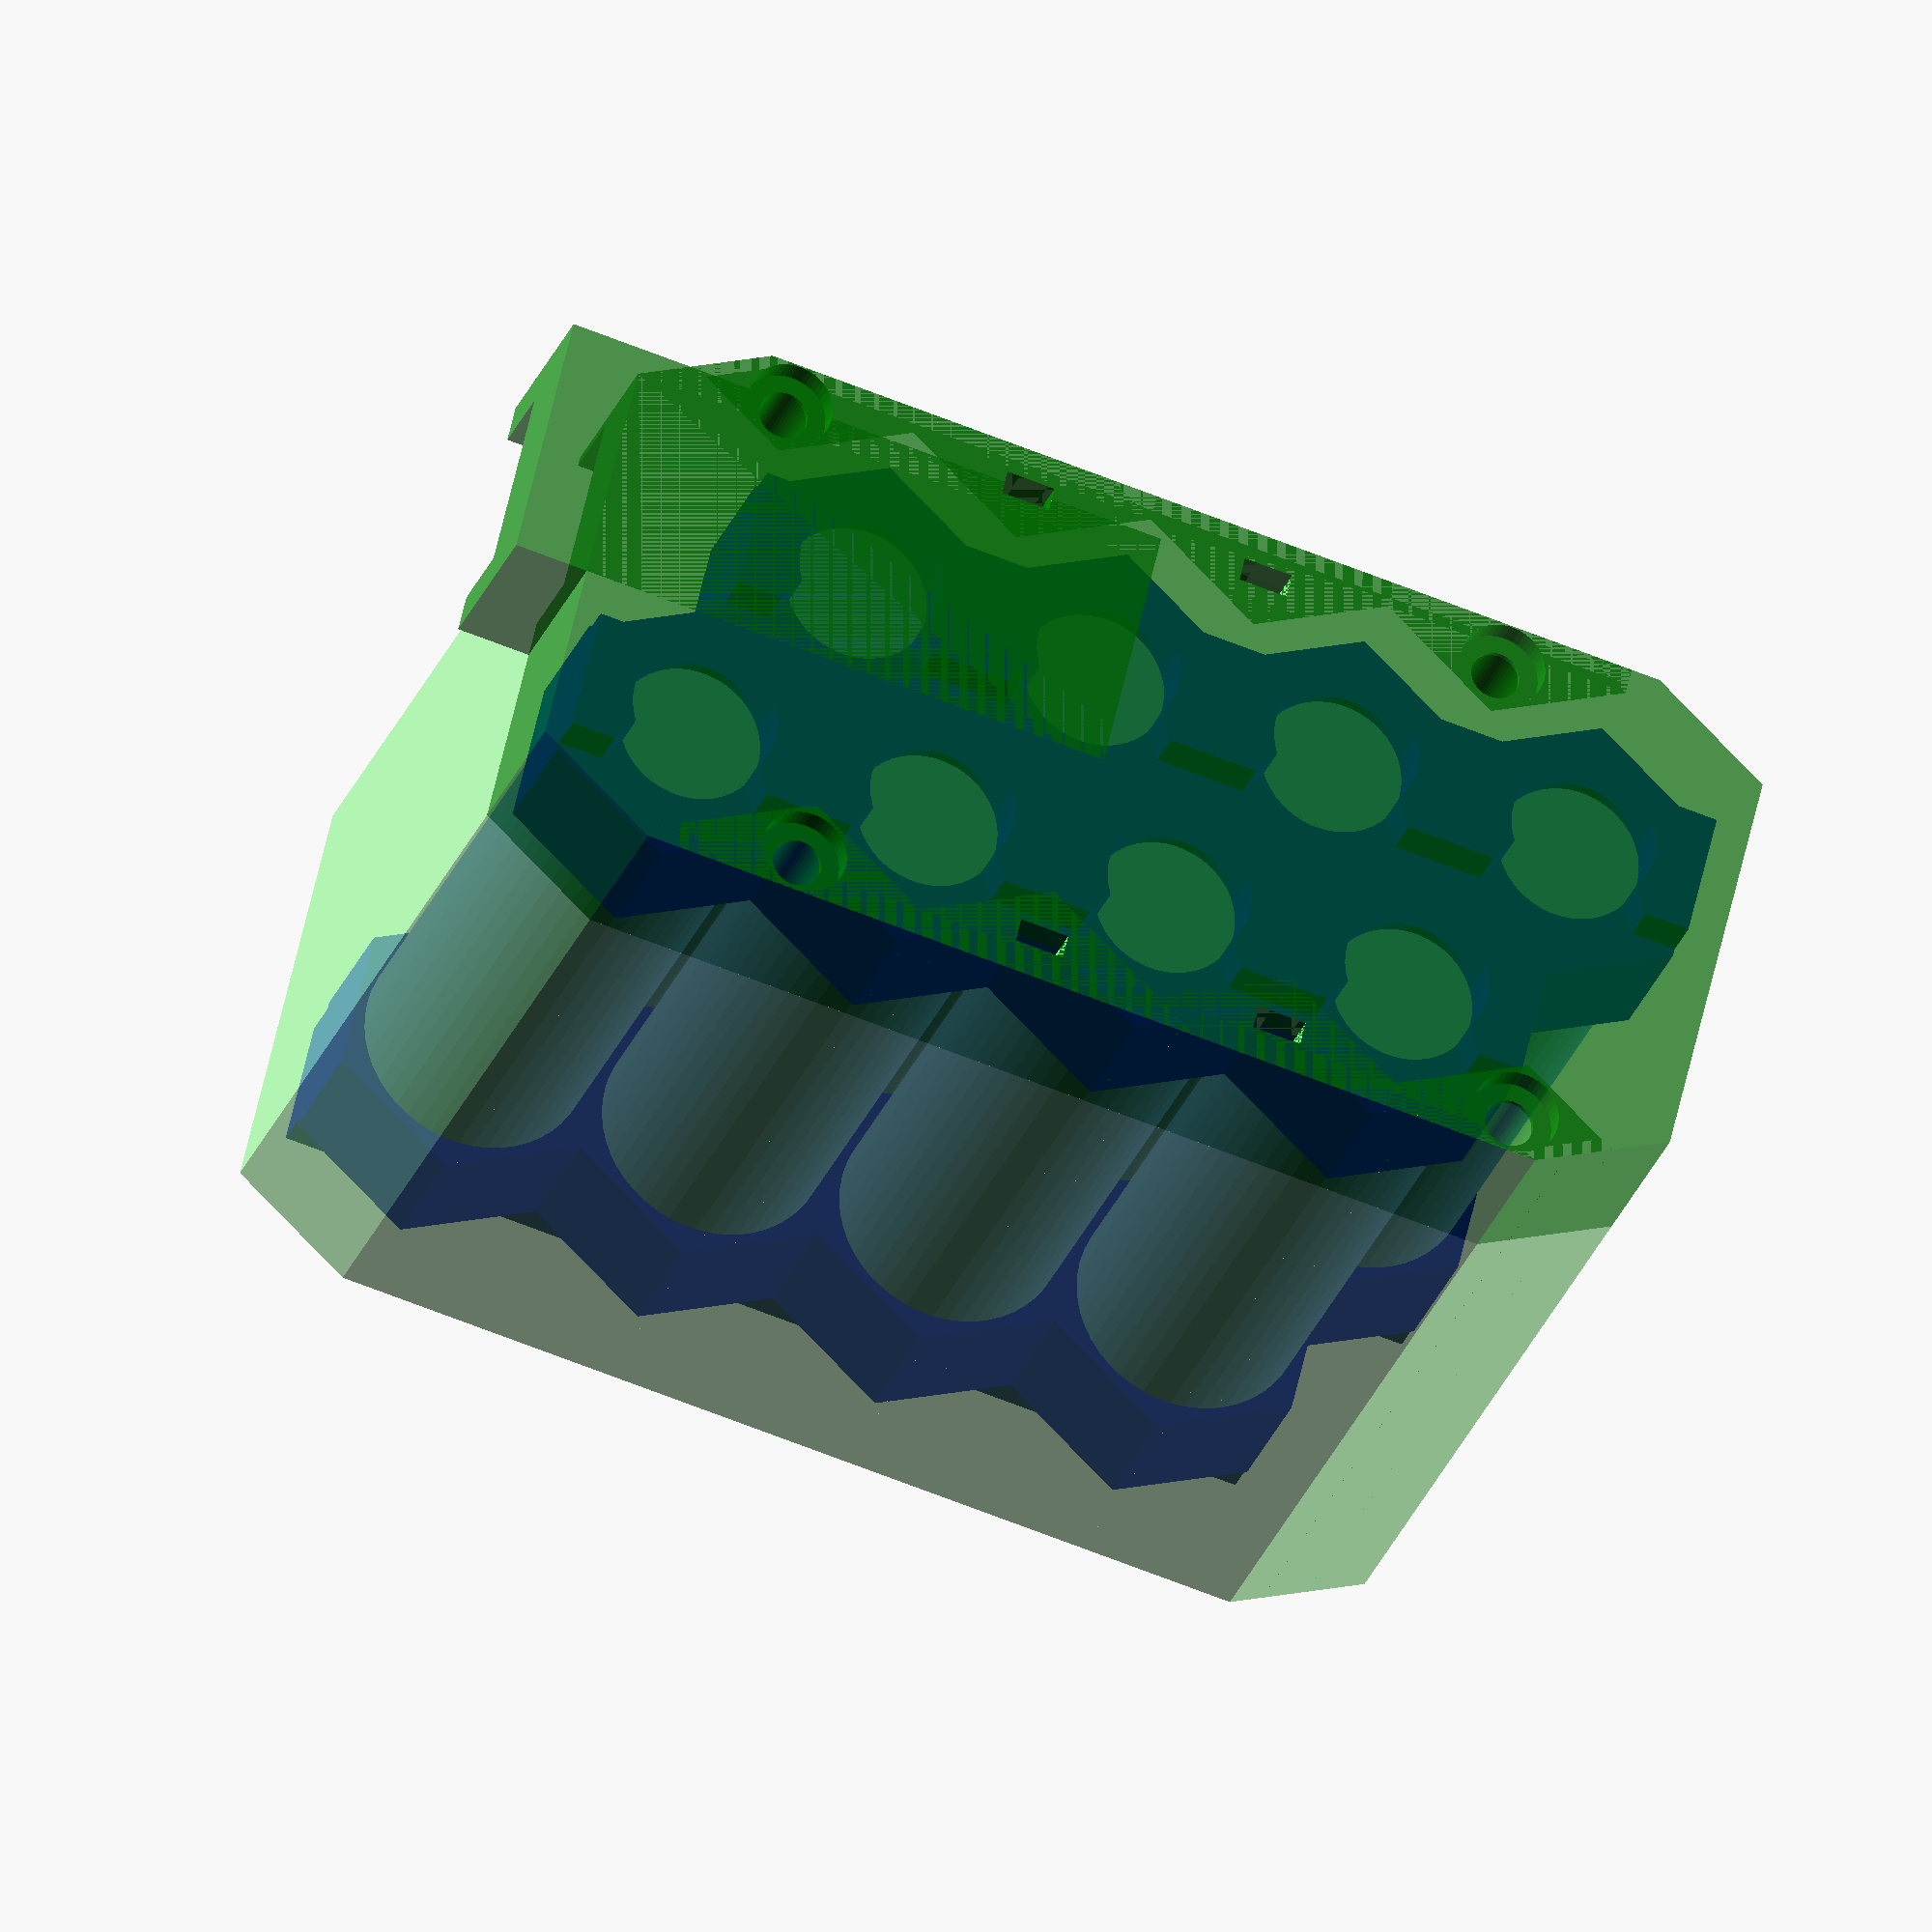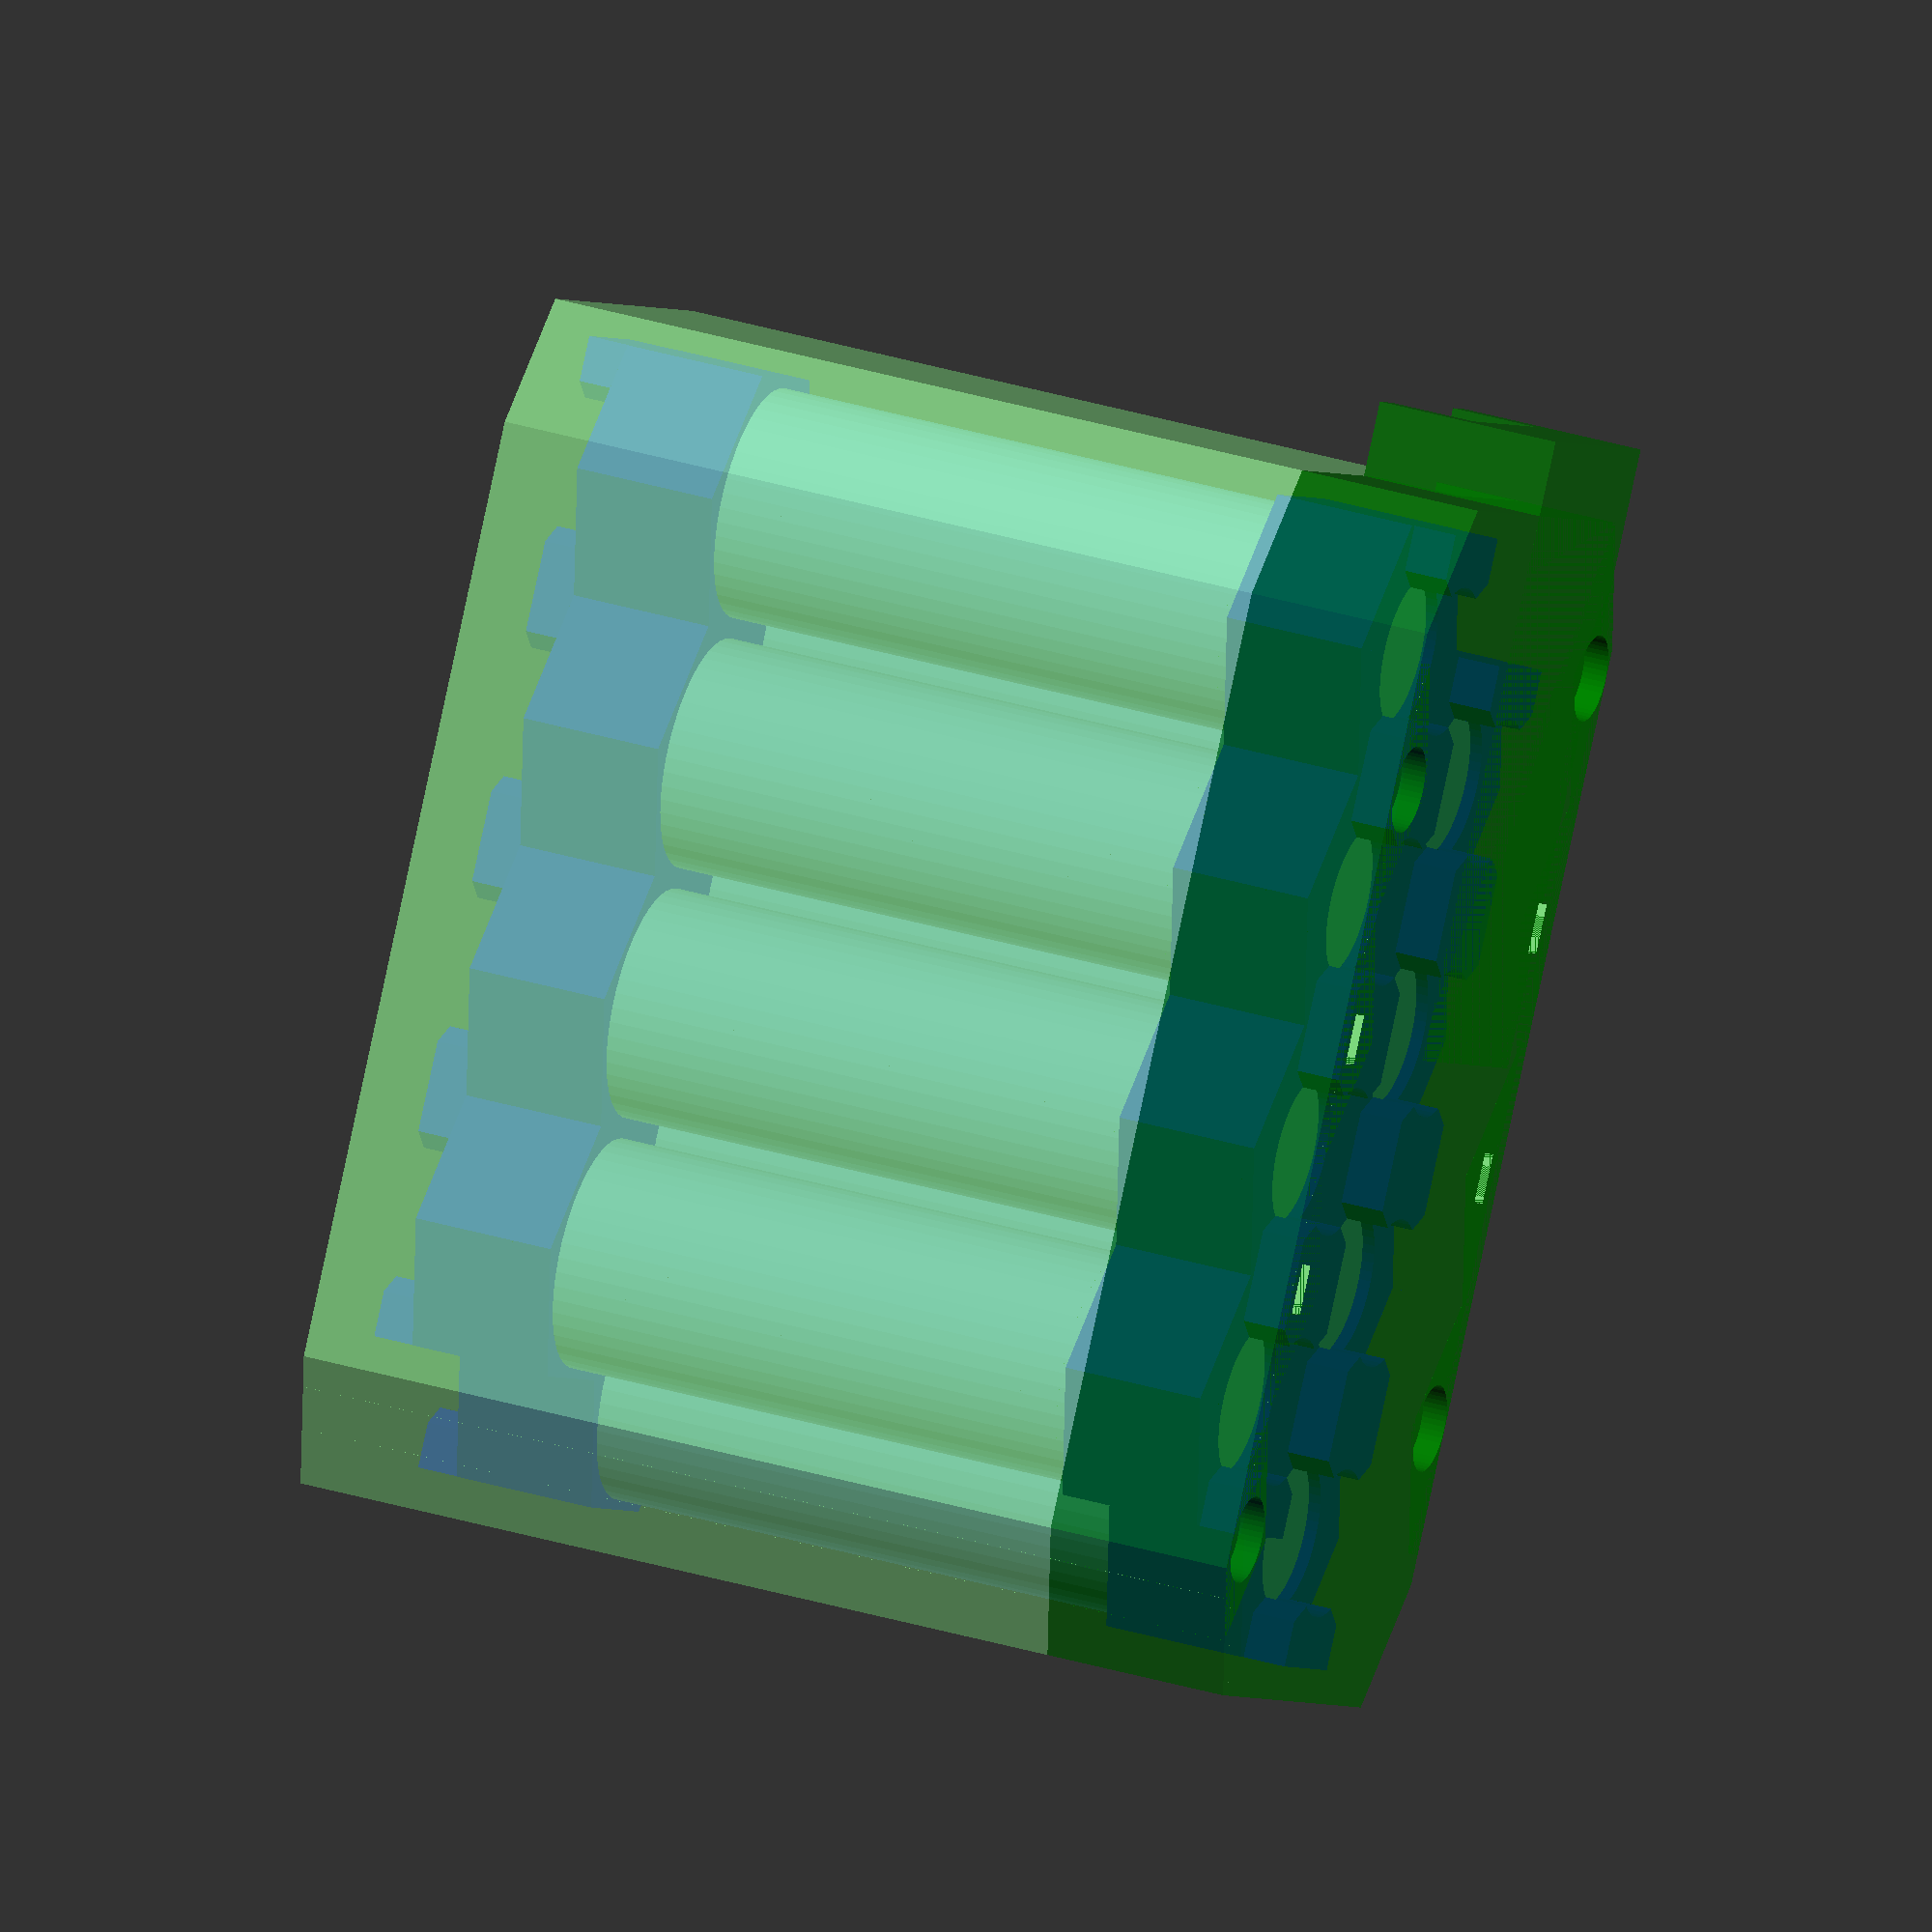
<openscad>
// HEX CELL CAPS V1.5
// This script generates models of cell holders and caps for 
// building battery packs using cylindrical cells. 
// Original concept by ES user "SpinningMagnets"
// More info can be found here:
// https://endless-sphere.com/forums/viewtopic.php?f=3&t=90058
//
// This file was created by Addy and is released as public domain
// Contributors
// Albert Phan


// TODO: 
// - add flat border option
// - fix caps
// - add option for space for a bms and spacers
// - have nicer cylindrical wire hole

// CONFIGURATION
////////////////////////////////////////////////////////////////////////////////////

opening_dia = 12;   // Circular opening to expose cell 
cell_dia = 18.6;    // Cell diameter
cell_height = 65;	// Cell height - only used when showing a mock pack
wall = 0.8;         // Wall thickness around a single cell. Spacing between cells is twice this amount.

num_rows = 2;       
num_cols = 4;

holder_height = 15; // Total height of cell holder
separation = 1;   	// Separation between cell top and tab slots
slot_height = 3.5;  // Height of all slots (3.5 mm is a good size for 14 awg solid in slots) more space may be needed for putting in a box
col_slot_width = 6; // Width of slots between rows
row_slot_width = 6; // Width of slots along rows

pack_style = "rect";    // "rect" for rectangular pack, "para" for parallelogram
wire_style = "bus";    // "strip" to make space to run nickel strips between cells. "bus" to make space for bus wires between rows
box_style = "both";		// "bolt" for bolting the box pack together, "ziptie" for using zipties to fasten the box together. (ziptie heads will stick out), "both" uses bolts for the 4 corners and zipties inbetween. Useful for mounting the pack to something with zipties but while still using bolts to hold it together
part_type = "assembled";    // "normal","mirrored", or "both". "assembled" is used for debugging  You'll want a mirrored piece if the tops and bottom are different ( ie. When there are even rows in rectangular style or any # of rows in parallelogram)
part = "cap";   // "holder" to generate cell holders, "cap" to generate pack end caps, "box lid" to generate boxes for the holders to fit in

cap_wall = 1.2;
cap_clearance = 0.8;

box_wall = 2.0;
box_lid_height = 15;

box_clearance = 0.4;
wire_hole_width = 15;
wire_hole_height = 8;	// Keep smaller than box_lid_height
wire_hole_length = 5;
wire_wall = 3;
wire_clearance = 0; 	// Remove if not needed. Space for wires between holder and box (vertically)

bolt_dia = 3;
bolt_dia_clearance = 1;
bolt_head_dia = 6;
bolt_head_thickness = 2;	// Keep smaller than box_lid_height

ziptie_width = 4;
ziptie_thickness = 2;
ziptie_head_width = 7;
ziptie_head_length = 7;
ziptie_head_thickness = 5;



//////////////////////////////////////////////////////
// Don't forget to do a test fit print
//////////////////////////////////////////////////////

// END OF CONFIGURATION
////////////////////////////////////////////////////////////////////////
$fn = 50;       // Number of facets for circular parts. 
hextra = 0.0001; // enlarge hexes by this to make them overlap
extra = 1;    	// for proper differences
spacing = 4;    // Spacing between top and bottom pieces
box_bottom_height = get_mock_pack_height() + 2 * (box_wall + box_clearance) - box_lid_height;
height_18650 = 65;

hex_w = cell_dia + 2*wall;	// Width of one hex cell
hex_pt = (hex_w/2) / cos(30); // Half the distance of point to point of a hex aka radius


if (part_type == "mirrored")
{
    if (part == "cap")
    {    
        mirror([1,0,0])
            regular_cap();
    }
    else if (part == "holder")    
    {
        mirror([1,0,0])
            regular_pack();
    }
}
else if(part_type == "both")
{
    if (part == "cap")
	{
        regular_cap();
	}
    else if (part == "holder")
        regular_pack();
    
    if(num_rows % 2 == 1)   // If odd pack move pack over to nest properly
    {

        mirror([1,0,0])
		{
            if (part == "cap")
                translate([-hex_w*(num_cols - 0.5), 1.5*(hex_pt)*(num_rows+1) + spacing,0])
                    regular_cap();
            else if (part == "holder")
                translate([-hex_w*(num_cols - 0.5), 1.5*(hex_pt)*num_rows + spacing,0])
                    regular_pack();
		}
    }
    else
    {
        
        mirror([1,0,0])
            if (part == "cap")
                translate([-hex_w*(num_cols - 0.5),1.5*(hex_pt)*(num_rows+1) + spacing,0])
                    regular_cap();
			
            else if (part == "holder")
                translate([-hex_w*(num_cols - 1),1.5*(hex_pt)*num_rows + spacing,0])
                    regular_pack();
    }
}
else if(part_type == "assembled")
{
	
	mock_pack();	// for debugging for now
	translate([0,0,box_bottom_height + box_lid_height - 2 * (box_wall + box_clearance)])
		mirror([0,0,1])
			color("green", alpha = 0.7)
			regular_box_lid();
	
		color("lightgreen", alpha = 0.7)
		regular_box_bottom();

}
else	// if Normal
{
    if (part == "cap")  
	{
        regular_cap();
	}
    
    else if (part == "holder")
        regular_pack();
	else if (part == "box lid")
	{
		regular_box_lid();
	}
		

}


// echos and info
echo(total_width=1.5*(hex_pt)*(num_rows-1)+hex_pt*2);

if (pack_style == "rect")
{
    // Rectangular style
    echo(total_length=hex_w*(num_cols+0.5));
	if((num_rows % 2) == 0) // Even?
		
    echo("\n******************************************************* \n Top and bottom are different. Don't forget to do a mirrored part\n*******************************************************");
}
else if(pack_style == "para")
{
	// Parallelogram style
    echo(total_length=hex_w*(num_cols+0.5*(num_rows-1)));
	echo("\n******************************************************* \n Top and bottom are different. Don't forget to do a mirrored part\n*******************************************************");
}

// para cap needs to be fixed. It's thin on one side.
module para_cap()
{
    translate([-cap_clearance,-cap_clearance,-holder_height/2])
        difference()
        {
            
            translate([-cap_clearance/2,-cap_clearance/2,-(cap_wall)])
                minkowski()
                {

                    linear_extrude(height=extra + cap_wall, center=false, convexity=10)
                        polygon([
                            [0,0],
                            [hex_w*(num_rows-1)*0.5,1.5*(hex_pt)*(num_rows-1)],
                            [hex_w*(num_rows-1)*0.5+hex_w*(num_cols-1),1.5*(hex_pt)*(num_rows-1)],
                            [hex_w*(num_cols-1),0]]
                        );
                    
                    hex_pt2 = (hex_w/2 + extra + cap_clearance + cap_wall) / cos(30);
                    linear_extrude(height=holder_height, center=true, convexity=10)
                        polygon([ for (a=[0:5])[hex_pt2*sin(a*60),hex_pt2*cos(a*60)]]); 
                }    
            
            minkowski()
            {
                linear_extrude(height=extra*2, center=false, convexity=10)
                    polygon([
                        [0,0],
                        [hex_w*(num_rows-1)*0.5,1.5*(hex_pt)*(num_rows-1)],
                        [hex_w*(num_rows-1)*0.5+hex_w*(num_cols-1),1.5*(hex_pt)*(num_rows-1)],
                        [hex_w*(num_cols-1),0]]
                    );
                hex_pt2 = (hex_w/2 + extra + cap_clearance) / cos(30);
                linear_extrude(height=holder_height, center=true, convexity=10)
                    polygon([ for (a=[0:5])[hex_pt2*sin(a*60),hex_pt2*cos(a*60)]]); 
            }
                
        }
}


module rect_cap(cap_wall, cap_clearance,cap_height = holder_height)
{
	difference()
	{
		// Positive Hull	
		rect_cap_positive(cap_wall,cap_clearance,cap_height);
		// Negative Hull
		rect_cap_negative(cap_wall,cap_clearance,cap_height);
		
	}
} 

// Generates the rectangular cap positive piece used in rect_cap and box. Default height is holder height
module rect_cap_positive(cap_wall,cap_clearance,cap_height = holder_height)
{
	translate([-(cap_wall + cap_clearance),-(cap_wall + cap_clearance),-(cap_wall + cap_clearance)])
			
		hull()
		{
			for (x = [0,1], y = [0,1])
			{
				translate([x * (get_hex_length(num_cols + 0.5) + 2*(cap_wall + cap_clearance)),y *( get_hex_length_pt(num_rows) + 2*(cap_wall + cap_clearance)),0])
				linear_extrude(height=cap_height, convexity = 10)
					polygon([ for (a=[0:5])[hex_pt*sin(a*60),hex_pt*cos(a*60)]]); 
				
			}
		}
}

// Generates the rect_cap negative piece (as a positive to be cut out using difference) used in rect_cap and box
module rect_cap_negative(cap_wall,cap_clearance,cap_height = holder_height)
{
	translate([-cap_clearance,-cap_clearance,0])
		hull()
		{
			for (x = [0,1], y = [0,1])
			{
				translate([x * ((get_hex_length(num_cols + 0.5)+ 2 * cap_clearance)),y * (get_hex_length_pt(num_rows)+ 2 * cap_clearance),0])
				linear_extrude(height=cap_height + extra, convexity = 10)
					polygon([ for (a=[0:5])[hex_pt*sin(a*60),hex_pt*cos(a*60)]]); 
				
			}
		}
}
module regular_cap()
{
    if (pack_style == "rect")
        rect_cap();
    else if (pack_style == "para")
        para_cap();
}

module regular_box_lid()
{
	/* To do: 
	just one hole in corner
	[]add support for wire hole
	[]add zip ties to secure the two halves 
		support for zipties inbetween hex in shape of hex
		cutout ziptie area for flushness of ziptie
	
	[]add clearance for wires top and bottom
	[x]add helper functions to get pack sizes 
	[x]optimize using hull()
	[]check on the regular caps again
	
	
	*/
	
	
	if (pack_style == "rect")
	{
		difference()
		{

		
			union()
			{
				
				difference()
				{
					union()
					{
						// Positive
						rect_cap_positive(box_wall,box_clearance,box_lid_height);
						// Wire support hole
						translate([(num_cols)*hex_w + box_clearance + box_wall * 1.5 - wire_hole_length*8/2,0,box_lid_height-box_wall-box_clearance - (box_lid_height)/2 ])
							cube([wire_hole_length*10,wire_hole_width + wire_wall *2,box_lid_height], center = true);
						
					}
					// Negatives
					translate([-box_clearance,-box_clearance,0])
					{
						rect_cap_negative(box_wall,box_clearance,box_lid_height);
					}
					// Wire hole cutout
					translate([(num_cols)*hex_w+box_clearance+box_wall *1.5,0,box_lid_height-box_wall-box_clearance - wire_hole_height/2 + extra])
						cube([wire_hole_length *11 + box_wall *3,wire_hole_width,wire_hole_height], center = true);
				}
				// Lid supports
				both_lid_supports();
				
			}
			// Other cutouts of entire box lid
			pick_hole_style(lid = true);
		}
		
	}
	
    else if (pack_style == "para")
    // para box;
	;
	
}

module regular_box_bottom()
{
	if(pack_style == "rect")
	{
		difference()
		{
			union()
			{
				rect_cap(box_wall,box_clearance,box_bottom_height);
				both_lid_supports(box_bottom_height);
			}

			// Other cutouts of entire box bottom
			pick_hole_style();
		}
	}
	else if (pack_style == "para")
    // para box;
	;
}

// Creates a mock pack for debugging
// Origin is the bottom of the center of the first hex cell
module mock_pack()
{
	
	color("blue") render(1)regular_pack();
	// add 18650s
	for(x = get_hex_center_points_rect(num_rows,num_cols))
		 {
			// Iterate through each hex center and place a cell
			// find out proper z height for translate  holder_height-slot_height-separation?
			translate([x[0],x[1],slot_height + separation])
				color("CornflowerBlue")mock_cell();

		 }
	color("blue")
		translate([0,0,slot_height + separation + cell_height + slot_height + separation])
			mirror([0,0,1])
				render(1)regular_pack();
}

// Creates a mock cell. Origin is bottom of 1st hex cell holder.
module mock_cell()
{
	cylinder(d = cell_dia, h = cell_height);
}

module regular_pack()
{
	translate([0,0,holder_height])
		union()
		{
			for(row = [0:num_rows-1])
			{
				
				if (pack_style == "rect")
				{
					if ((row % 2) == 0)
					{            
						translate([0,1.5*(hex_pt)*row,0])
						for(col = [0:num_cols-1])
						{
							translate([hex_w*col,0,0])
								pick_hex();
						}                
					}
					else
					{
						translate([0.5 * hex_w,1.5*(hex_pt)*row,0])
						for(col = [0:num_cols-1])
						{
							translate([hex_w*col,0,0])
								pick_hex();
						}
					}
				}
				else if (pack_style == "para")
				{
					translate([row*(0.5 * hex_w),1.5*(hex_pt)*row,0])
					for(col = [0:num_cols-1])
					{
						translate([hex_w*col,0,0])
							pick_hex();
					}

				}
			}
		}      
}


module pick_hex()
{
    if (wire_style == "strip")
        strip_hex();
    else if (wire_style == "bus")
	{
        bus_hex();
	}
    else
        strip_hex();
}


module strip_hex()
{
	mirror([0,0,1])
	{
		difference()
		{
			// Hex block
			linear_extrude(height=holder_height, center=false, convexity=10)
				polygon([ for (a=[0:5])[(hex_pt + hextra)*sin(a*60),(hex_pt + hextra)*cos(a*60)]]); 
					
			// Top opening    
			translate([0,0,-1])
				cylinder(h=holder_height+2,d=opening_dia);
			  
			// Cell space    
			//#translate([0,0,-holder_height])
				//cylinder(h=2*(holder_height-slot_height),d=cell_dia);
				cylinder(h=2 *(holder_height-slot_height-separation) ,d=cell_dia, center=true);
			
			// 1st column slot
			rotate([0,0,60])
				translate([0,0,holder_height])    
					cube([hex_w+1,col_slot_width,2*slot_height], center=true);    
				
			// 2nd column slot
			rotate([0,0,-60])
				translate([0,0,holder_height])    
					cube([hex_w+1,col_slot_width,2*slot_height], center=true);
		   
			// Row slot 
			translate([0,0,holder_height]) 
				cube([hex_w+1,row_slot_width,2*slot_height], center=true);   
		}   
	}
}


module bus_hex()
{
	mirror([0,0,1])
	{
		difference()
		{
			// Hex block
			linear_extrude(height=holder_height, center=false, convexity=10)
				polygon([ for (a=[0:5])[(hex_pt + hextra)*sin(a*60),(hex_pt + hextra)*cos(a*60)]]); 
					
			// Top opening    
			translate([0,0,-1])
				cylinder(h=holder_height+2,d=opening_dia);
			  
			// Cell space    
			//#translate([0,0,-holder_height])
				//cylinder(h=2*(holder_height-slot_height),d=cell_dia);
				cylinder(h=2 *(holder_height-slot_height-separation) ,d=cell_dia, center=true);
			
			bus_width = (hex_pt + wall) - (opening_dia/2);    
				
			// 1st column slot
			rotate([0,0,60])
				translate([0,0,holder_height])    
					cube([hex_w+1,col_slot_width,2*slot_height], center=true);    
				
			// 2nd column slot    
			rotate([0,0,-60])
				translate([0,0,holder_height])    
					cube([hex_w+1,col_slot_width,2*slot_height], center=true);
					
			// Row slot A
			translate([0,(opening_dia/2)+bus_width/2-wall,holder_height]) 
				cube([(2*hex_w)+extra,bus_width,2*slot_height], center=true);  
			  
			// Row slot B    
			translate([0,-((opening_dia/2)+bus_width/2-wall),holder_height]) 
				cube([(2*hex_w)+extra,bus_width,2*slot_height], center=true);              
			
			/*
			translate([0,0,holder_height]) 
				cube([hex_w+1,row_slot_width,2*slot_height], center=true);   
				*/
				
		}
	}	
}

module both_lid_supports(lid_support_height = box_lid_height)
{
	lid_support(lid_support_height);

	// if even, translate over half a hex
	if(num_rows % 2 == 0)
		translate([get_hex_length(num_cols +0.5),get_hex_length_pt(num_rows),0])
			rotate([0,0,180])
				lid_support(lid_support_height);
	else	
		translate([0,get_hex_length_pt(num_rows),0])
			mirror([0,1,0])
					lid_support(lid_support_height);
}

module lid_support(lid_support_height = box_lid_height)
{
	// Ziptie supports
	difference()
	{
		for(col = [1:num_cols])
		{
			// iterate on one side
			// add support in the shape of a hex inbetween cols
			difference()
			{
				translate([-hex_w/2 + col * hex_w,-hex_pt*1.5 - box_clearance/2,-(box_wall + box_clearance)])
					linear_extrude(height=lid_support_height, center=false, convexity=10)
						polygon([ for (a=[0:5])[hex_pt*sin(a*60),hex_pt*cos(a*60)]]);
				
				translate([-hex_w/2 + col * hex_w + box_clearance,-hex_pt*2 - box_wall + extra,-box_wall - lid_support_height/2 -extra])
				{
					cube([hex_pt*2 + extra,hex_pt*2,lid_support_height*5],center = true);
				}
			}


		}
		// Cutout for last support piece
		translate([get_hex_length(num_cols+1) + box_clearance + box_wall,-hex_pt*1.5 - 0.5 *(box_wall + box_clearance),-(box_wall + box_clearance) - lid_support_height])
		{
			linear_extrude(height=lid_support_height*3, center=false, convexity=10)
					polygon([ for (a=[0:5])[hex_pt*sin(a*60),hex_pt*cos(a*60)]]);
		}
		

		
	}
}

// Picks the correct hole style based on configuration
module pick_hole_style(lid = false)
{
		// Other cutouts of entire box lid
		if (box_style == "ziptie")
		{
			both_ziptie_holes();
		}
		else if (box_style == "bolt")
		{
			// if holes are for lid, make them bolt size, otherwise for the bottom, use the tap size and no bolt head
			if(lid)
				both_bolt_holes(bolt_dia + bolt_dia_clearance, bolt_head_dia + bolt_dia_clearance,[1:num_cols]);
			else
			{
				both_bolt_holes(bolt_dia * 0.9, bolt_dia * 0.9,[1:num_cols]);

			}
				
		}
		else if (box_style == "both")
		{
			if(lid)
				both_bolt_holes(bolt_dia + bolt_dia_clearance, bolt_head_dia + bolt_dia_clearance,[1,num_cols]);
			else
				both_bolt_holes(bolt_dia * 0.9,bolt_dia * 0.9,[1,num_cols]);

			both_ziptie_holes(ziptie_width, ziptie_thickness,[2:num_cols-1]);
		}
}
module both_ziptie_holes(ziptie_width = ziptie_width,ziptie_thickness = ziptie_thickness,range = [1:num_cols])
{
	ziptie_holes(ziptie_width,ziptie_thickness,range);
	
	// if even, translate over half a hex
	if(num_rows % 2 == 0)
		translate([get_hex_length(num_cols +0.5),get_hex_length_pt(num_rows),0])
			rotate([0,0,180])
				ziptie_holes(ziptie_width,ziptie_thickness,range);
	else	
		translate([0,get_hex_length_pt(num_rows),0])
			mirror([0,1,0])
					ziptie_holes(ziptie_width,ziptie_thickness,range);

}
// Holes for ziptie
module ziptie_holes(ziptie_width = ziptie_width,ziptie_thickness = ziptie_thickness, range = [1:num_cols])
{
	for(col = range)
	{
			// Cutout ziptie holes
			translate([-hex_w/2 + col * hex_w,-hex_pt + 0.5 *(box_wall + box_clearance),box_bottom_height/2-box_wall-box_clearance])
			{
				cube([ziptie_width,ziptie_thickness,box_bottom_height*2],center = true);
			// Cutout for ziptie head (cuts through lid however, should think of a better solution maybe bolts instead?)
			// translate([0,ziptie_head_thickness/2-ziptie_thickness/2,-(box_lid_height/2-box_wall-box_clearance)- (box_wall + box_clearance) + ziptie_head_length/2 - extra/2])
			// 	cube([ziptie_head_width,ziptie_head_thickness,ziptie_head_length + extra],center = true);
			}	
	}
}

module both_bolt_holes(bolt_dia,bolt_head_dia, range = [1:num_cols])
{
	bolt_holes(bolt_dia,bolt_head_dia, range);
	// if even, translate over half a hex
	if(num_rows % 2 == 0)
		translate([get_hex_length(num_cols +0.5),get_hex_length_pt(num_rows),0])
			rotate([0,0,180])
				bolt_holes(bolt_dia,bolt_head_dia, range);
	else	
		translate([0,get_hex_length_pt(num_rows),0])
			mirror([0,1,0])
					bolt_holes(bolt_dia,bolt_head_dia, range);
}
// Creates a positive model of the bolt holes and the bolt heads
module bolt_holes(bolt_dia,bolt_head_dia, range = [1:num_cols])
{
	for(col = range)
	{
			// Cutout bolt holes
			translate([-hex_w/2 + col * hex_w,-hex_pt + 0.5 *(box_wall + box_clearance),box_lid_height/2-box_wall-box_clearance])
			{
				cylinder(d = bolt_dia, h = box_bottom_height*2,center = true);
			translate([0,0,-(box_lid_height/2-box_wall-box_clearance)- (box_wall + box_clearance) - extra])
				cylinder(d = bolt_head_dia, h = bolt_head_thickness + extra);
			}	
	}
}

// returns height of the mock pack
function get_mock_pack_height() 
= 2 * (slot_height + separation) + cell_height;
// returns the length of the center of one hex cell on a row to number to hexes passed to function
function get_hex_length(num_cell)
= (num_cell-1) * hex_w;

// returns the length of the center of vertical(columns) hex cells to number to hexes passed to function
function get_hex_length_pt(num_cell)
= (num_cell-1) * hex_pt*1.5;

// returns a list of the hex cell centers.
function get_hex_center_points_rect(num_rows, num_cols)
//= [[(num_rows == 1) ? 1 : 2,2],[2,4]]; // vector of points test 
=  [
	// Iterate through num of rows and cols
	for(row = [0:num_rows-1],col = [0:num_cols-1]) 
	[	// X component of list member
		row % 2 == 0 ? // if even
		hex_w * col :
		//else	
		0.5 * hex_w + hex_w * col
		,	
		// Y component of list member
		 row * 1.5 * (hex_pt)
		 ]
	];	// Closing function bracket

</openscad>
<views>
elev=27.7 azim=193.1 roll=342.2 proj=o view=wireframe
elev=146.3 azim=123.3 roll=247.5 proj=o view=wireframe
</views>
